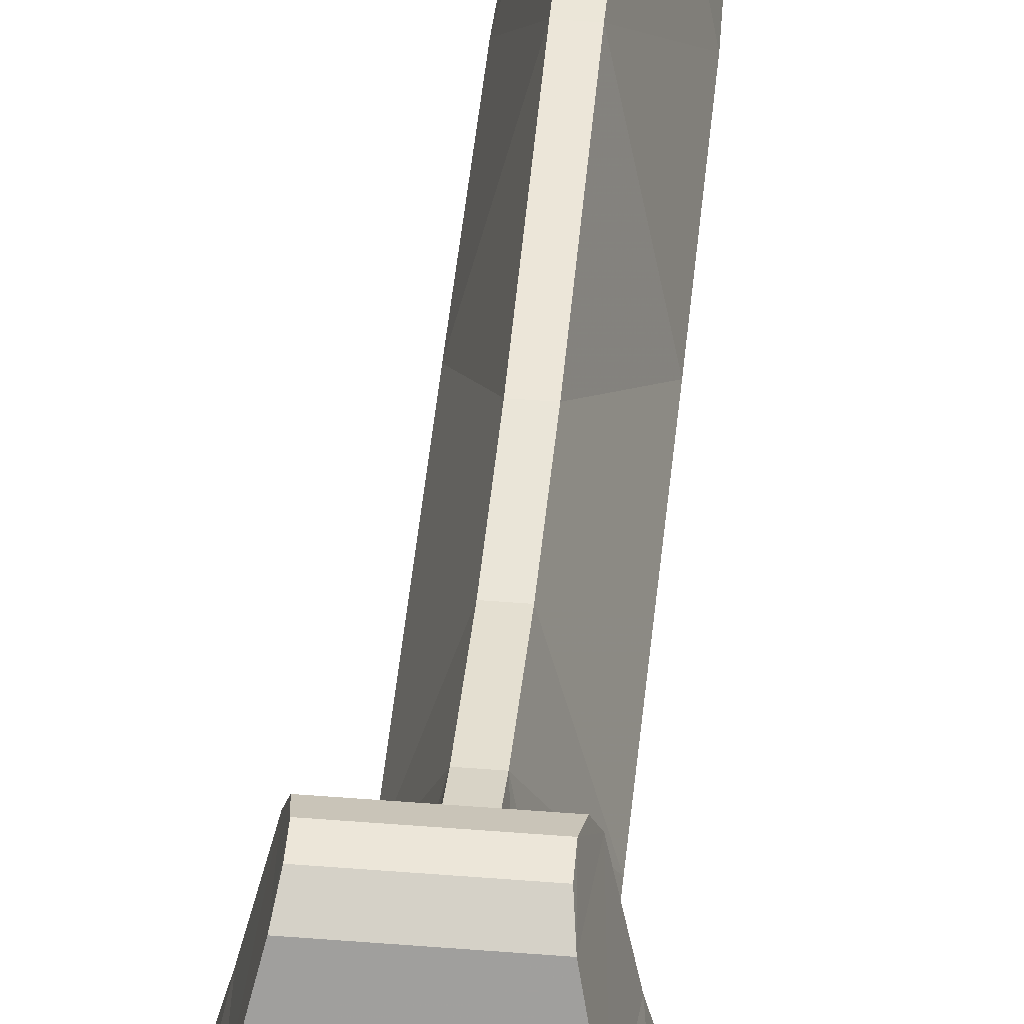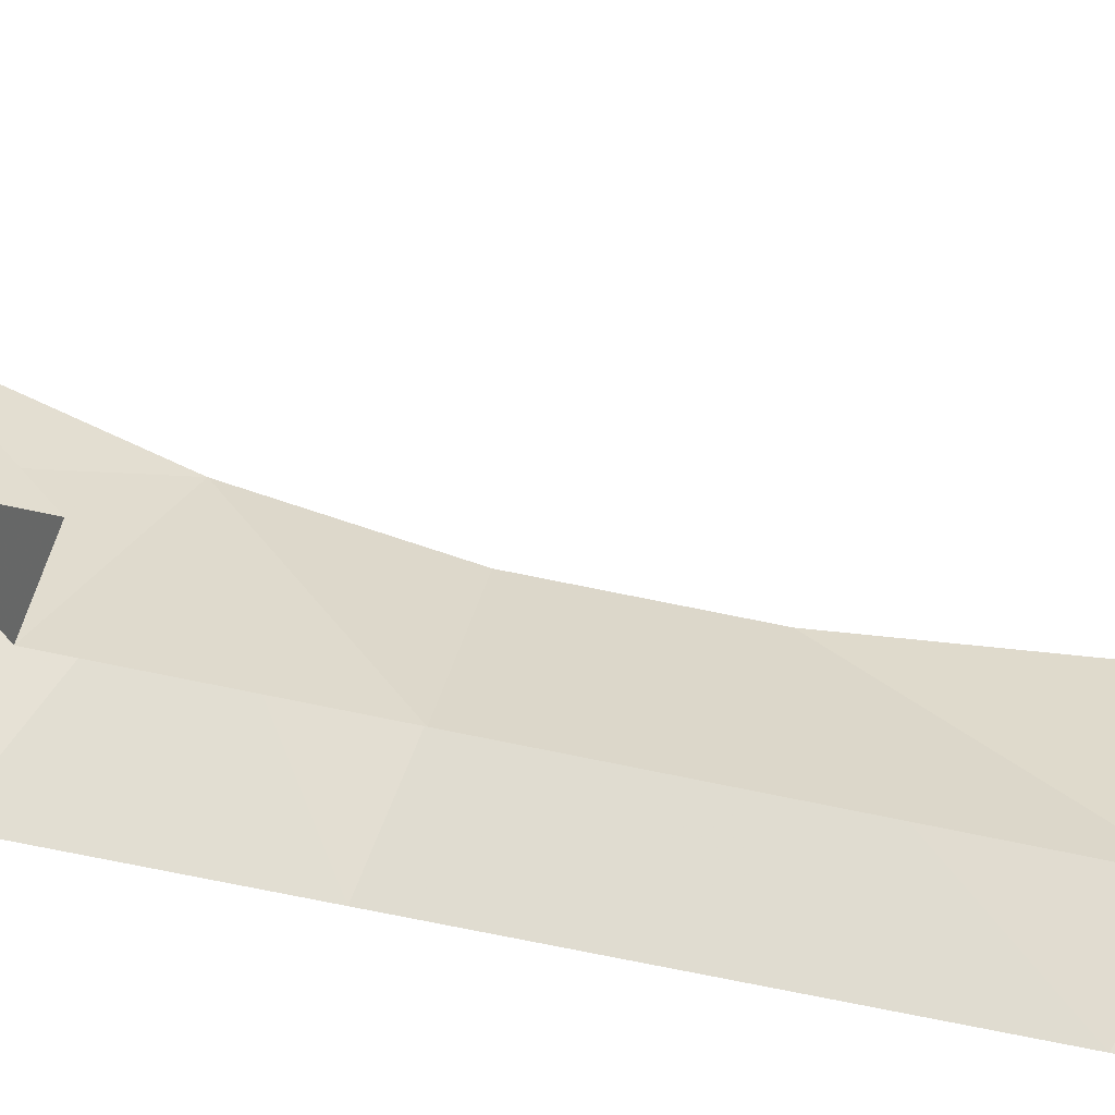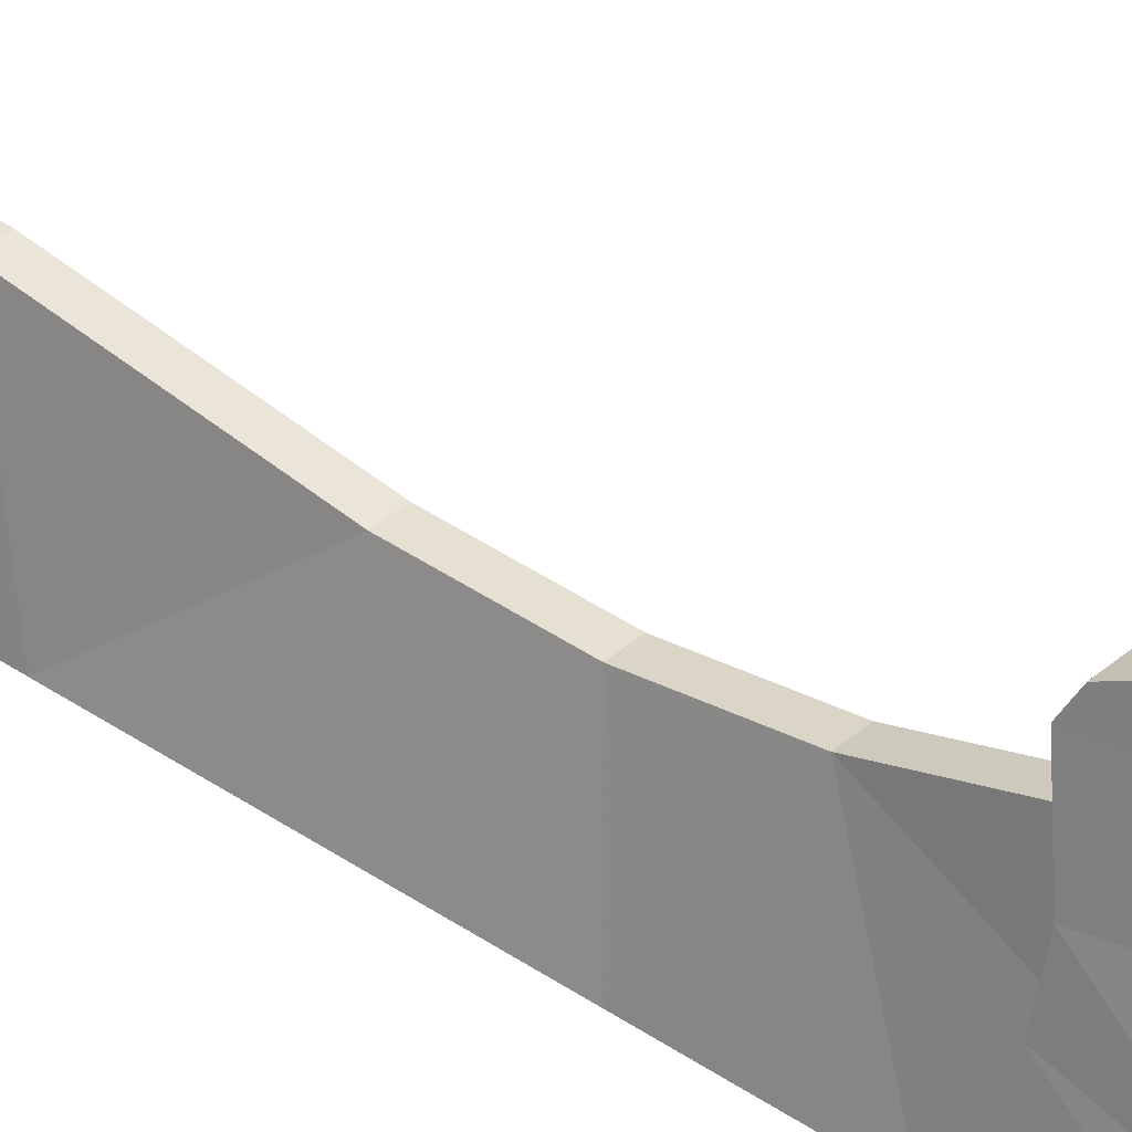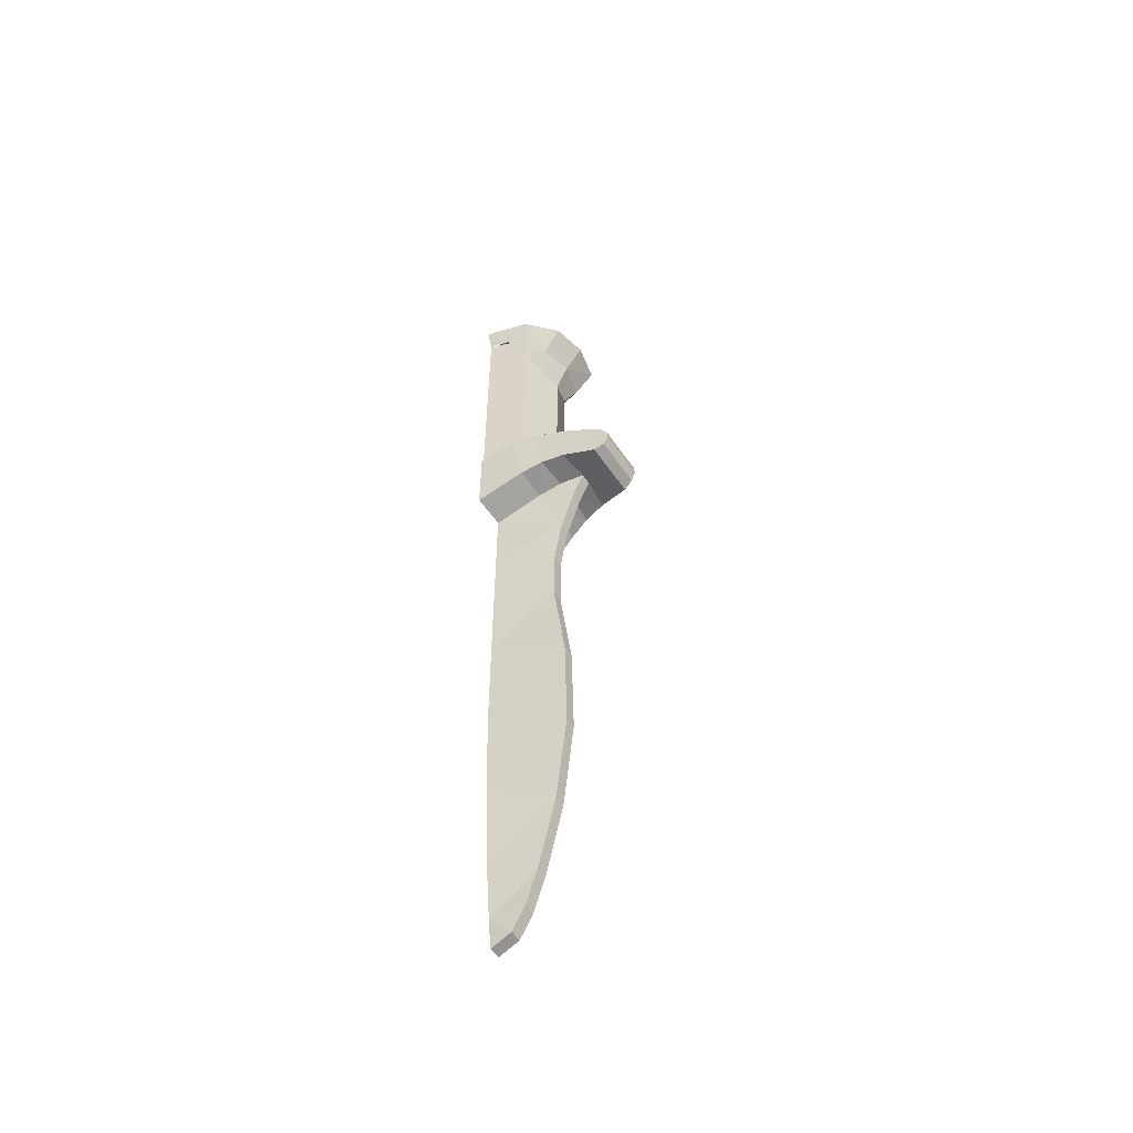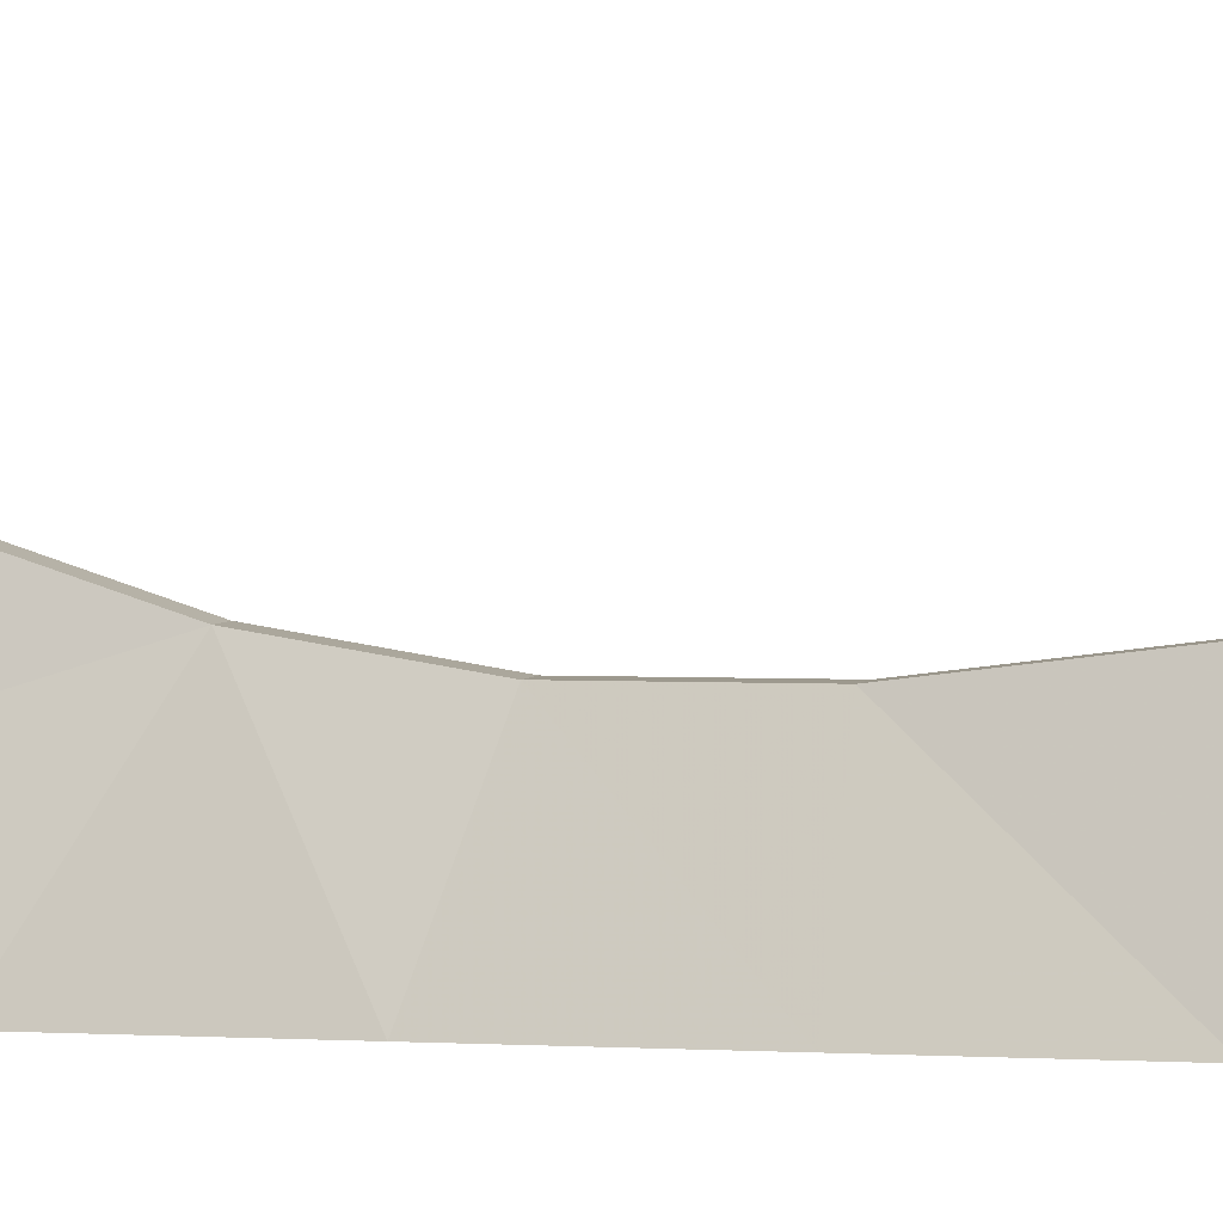
<metadata>
{"format":"obj","ext":"obj","renderer":"f3d","projection":"perspective","resolution":1024,"background":"white","views":[{"elev":45.1,"azim":-174.6,"up":"+Z"},{"elev":-42.0,"azim":-106.7,"up":"+Z"},{"elev":38.1,"azim":131.7,"up":"+Z"},{"elev":-55.3,"azim":-56.3,"up":"+Y"},{"elev":3.5,"azim":-75.2,"up":"+Z"}]}
</metadata>
<code>
v 0.0335 -3.344 0
v 0.0205 -3.418 0.072
v 0.02 -3.446 0
v 0.02 -3.341 0.117
v 0.0205 -3.418 0.072
v 0.0335 -3.344 0
v 0.0335 -3.344 0
v 0.02 -3.213 0.158
v 0.02 -3.341 0.117
v 0.056 -3.134 0
v 0.02 -3.213 0.158
v 0.0335 -3.344 0
v 0.056 -3.134 0
v 0.02 -2.939 0.221
v 0.02 -3.213 0.158
v 0.0775 -2.812 0
v 0.02 -2.939 0.221
v 0.056 -3.134 0
v 0.02 -2.594 0.2595
v 0.02 -2.939 0.221
v 0.0775 -2.812 0
v 0.088 -2.474 0
v 0.02 -2.223 0.252
v 0.02 -2.594 0.2595
v 0.088 -2.474 0
v 0.089 -2.115 0
v 0.02 -2.223 0.252
v 0.089 -2.115 0
v 0.02 -1.873 0.2065
v 0.02 -1.873 0.2065
v 0.089 -2.115 0
v 0.089 -1.868 0
v 0.02 -1.674 0.2055
v 0.089 -1.613 0
v 0.02 -1.674 0.2055
v 0.089 -1.868 0
v 0.089 -1.613 0
v 0.02 -1.487 0.2345
v 0.02 -1.674 0.2055
v 0.089 -1.351 0
v 0.02 -1.487 0.2345
v 0.089 -1.613 0
v 0.089 -1.351 0
v 0.0515 -1.252 0.1595
v 0.02 -1.487 0.2345
v 0.02 -1.306 0.292
v 0.02 -1.487 0.2345
v 0.0515 -1.252 0.1595
v 0.0365 -1.222 0.2425
v 0.02 -1.306 0.292
v 0.0365 -1.222 0.2425
v 0.02 -1.22 0.331
v -0.02 -3.446 0
v -0.0205 -3.418 0.072
v -0.0335 -3.344 0
v -0.0335 -3.344 0
v -0.0205 -3.418 0.072
v -0.02 -3.341 0.117
v -0.02 -3.341 0.117
v -0.02 -3.213 0.158
v -0.0335 -3.344 0
v -0.0335 -3.344 0
v -0.02 -3.213 0.158
v -0.056 -3.134 0
v -0.02 -3.213 0.158
v -0.02 -2.939 0.221
v -0.056 -3.134 0
v -0.056 -3.134 0
v -0.02 -2.939 0.221
v -0.0775 -2.812 0
v -0.0775 -2.812 0
v -0.02 -2.939 0.221
v -0.02 -2.594 0.2595
v -0.088 -2.474 0
v -0.088 -2.474 0
v -0.02 -2.594 0.2595
v -0.02 -2.223 0.252
v -0.089 -2.115 0
v -0.02 -1.873 0.2065
v -0.089 -2.115 0
v -0.02 -2.223 0.252
v -0.089 -1.868 0
v -0.089 -2.115 0
v -0.02 -1.873 0.2065
v -0.02 -1.674 0.2055
v -0.089 -1.868 0
v -0.02 -1.674 0.2055
v -0.089 -1.613 0
v -0.02 -1.674 0.2055
v -0.02 -1.487 0.2345
v -0.089 -1.613 0
v -0.089 -1.613 0
v -0.02 -1.487 0.2345
v -0.089 -1.351 0
v -0.02 -1.487 0.2345
v -0.0515 -1.252 0.1595
v -0.089 -1.351 0
v -0.0515 -1.252 0.1595
v -0.02 -1.487 0.2345
v -0.02 -1.306 0.292
v -0.0365 -1.222 0.2425
v -0.02 -1.22 0.331
v -0.0365 -1.222 0.2425
v -0.02 -1.306 0.292
v 0.0205 -3.418 0.072
v -0.0205 -3.418 0.072
v -0.02 -3.446 0
v 0.02 -3.446 0
v 0.02 -3.341 0.117
v -0.02 -3.341 0.117
v -0.0205 -3.418 0.072
v 0.0205 -3.418 0.072
v 0.02 -3.213 0.158
v -0.02 -3.213 0.158
v -0.02 -3.341 0.117
v 0.02 -3.341 0.117
v 0.02 -2.939 0.221
v -0.02 -2.939 0.221
v -0.02 -3.213 0.158
v 0.02 -3.213 0.158
v 0.02 -2.594 0.2595
v -0.02 -2.594 0.2595
v -0.02 -2.939 0.221
v 0.02 -2.939 0.221
v 0.02 -2.223 0.252
v -0.02 -2.223 0.252
v -0.02 -2.594 0.2595
v 0.02 -2.594 0.2595
v 0.02 -1.873 0.2065
v -0.02 -1.873 0.2065
v -0.02 -2.223 0.252
v 0.02 -2.223 0.252
v 0.02 -1.674 0.2055
v -0.02 -1.674 0.2055
v -0.02 -1.873 0.2065
v 0.02 -1.873 0.2065
v 0.02 -1.487 0.2345
v -0.02 -1.487 0.2345
v -0.02 -1.674 0.2055
v 0.02 -1.674 0.2055
v 0.02 -1.306 0.292
v -0.02 -1.306 0.292
v -0.02 -1.487 0.2345
v 0.02 -1.487 0.2345
v 0.02 -1.22 0.331
v -0.02 -1.22 0.331
v -0.02 -1.306 0.292
v 0.02 -1.306 0.292
v 0.21 -1.351 0
v 0.21 -1.077 0
v 0.1715 -1.252 0.1595
v 0.1715 -1.252 0.1595
v 0.21 -1.077 0
v 0.19 -1.03 0.126
v 0.1715 -1.252 0.1595
v 0.19 -1.03 0.126
v 0.153 -1.222 0.2355
v 0.153 -1.222 0.2355
v 0.19 -1.03 0.126
v 0.1685 -1.024 0.2
v 0.1685 -1.024 0.2
v 0.1335 -1.218 0.318
v 0.153 -1.222 0.2355
v 0.126 -1.058 0.3475
v 0.1335 -1.218 0.318
v 0.1685 -1.024 0.2
v 0.1045 -1.248 0.4365
v 0.1335 -1.218 0.318
v 0.126 -1.058 0.3475
v 0.0985 -1.117 0.461
v 0.1045 -1.248 0.4365
v 0.0985 -1.117 0.461
v 0.092 -1.194 0.4895
v 0.096 -1.23 0.4725
v 0.092 -1.194 0.4895
v 0.0985 -1.117 0.461
v 0.0925 -1.156 0.486
v -0.1715 -1.252 0.1595
v -0.21 -1.077 0
v -0.21 -1.351 0
v -0.19 -1.03 0.126
v -0.21 -1.077 0
v -0.1715 -1.252 0.1595
v -0.153 -1.222 0.2355
v -0.19 -1.03 0.126
v -0.1715 -1.252 0.1595
v -0.1685 -1.024 0.2
v -0.19 -1.03 0.126
v -0.153 -1.222 0.2355
v -0.153 -1.222 0.2355
v -0.1335 -1.218 0.318
v -0.1685 -1.024 0.2
v -0.1685 -1.024 0.2
v -0.1335 -1.218 0.318
v -0.126 -1.058 0.3475
v -0.126 -1.058 0.3475
v -0.1335 -1.218 0.318
v -0.1045 -1.248 0.4365
v -0.0985 -1.117 0.461
v -0.092 -1.194 0.4895
v -0.0985 -1.117 0.461
v -0.1045 -1.248 0.4365
v -0.096 -1.23 0.4725
v -0.0925 -1.156 0.486
v -0.0985 -1.117 0.461
v -0.092 -1.194 0.4895
v 0.089 -1.351 0
v 0.21 -1.351 0
v 0.1715 -1.252 0.1595
v 0.0515 -1.252 0.1595
v 0.0515 -1.252 0.1595
v 0.1715 -1.252 0.1595
v 0.153 -1.222 0.2355
v 0.0515 -1.252 0.1595
v 0.153 -1.222 0.2355
v 0.0365 -1.222 0.2425
v 0.0365 -1.222 0.2425
v 0.153 -1.222 0.2355
v 0.1335 -1.218 0.318
v 0.0365 -1.222 0.2425
v 0.1335 -1.218 0.318
v 0.02 -1.22 0.331
v 0.1045 -1.248 0.4365
v 0.02 -1.22 0.331
v 0.1335 -1.218 0.318
v 0.02 -1.22 0.331
v 0.1045 -1.248 0.4365
v -0.1045 -1.248 0.4365
v -0.02 -1.22 0.331
v -0.1335 -1.218 0.318
v -0.02 -1.22 0.331
v -0.1045 -1.248 0.4365
v -0.0515 -1.252 0.1595
v -0.1715 -1.252 0.1595
v -0.21 -1.351 0
v -0.089 -1.351 0
v -0.153 -1.222 0.2355
v -0.1715 -1.252 0.1595
v -0.0515 -1.252 0.1595
v -0.0365 -1.222 0.2425
v -0.153 -1.222 0.2355
v -0.0515 -1.252 0.1595
v -0.1335 -1.218 0.318
v -0.153 -1.222 0.2355
v -0.0365 -1.222 0.2425
v -0.02 -1.22 0.331
v -0.1335 -1.218 0.318
v -0.0365 -1.222 0.2425
v 0.096 -1.23 0.4725
v -0.096 -1.23 0.4725
v -0.1045 -1.248 0.4365
v 0.1045 -1.248 0.4365
v 0.092 -1.194 0.4895
v -0.092 -1.194 0.4895
v -0.096 -1.23 0.4725
v 0.096 -1.23 0.4725
v 0.0925 -1.156 0.486
v -0.0925 -1.156 0.486
v -0.092 -1.194 0.4895
v 0.092 -1.194 0.4895
v 0.0985 -1.117 0.461
v -0.0985 -1.117 0.461
v -0.0925 -1.156 0.486
v 0.0925 -1.156 0.486
v 0.126 -1.058 0.3475
v -0.126 -1.058 0.3475
v -0.0985 -1.117 0.461
v 0.0985 -1.117 0.461
v -0.1848 -1.048 0.07654
v -0.2 -1.077 0
v -0.21 -1.077 0
v -0.19 -1.03 0.126
v 0.21 -1.077 0
v 0.2 -1.077 0
v 0.1848 -1.048 0.07654
v 0.19 -1.03 0.126
v 0.126 -1.058 0.3475
v 0.1685 -1.024 0.2
v 0 -1.024 0.2
v -0.126 -1.058 0.3475
v -0.126 -1.058 0.3475
v 0 -1.024 0.2
v -0.1685 -1.024 0.2
v -0.1517 -1.03 0.126
v -0.1848 -1.048 0.07654
v -0.19 -1.03 0.126
v 0.1848 -1.048 0.07654
v 0.1517 -1.03 0.126
v 0.19 -1.03 0.126
v -0.1517 -1.03 0.126
v -0.19 -1.03 0.126
v -0.1685 -1.024 0.2
v -0.1414 -1.028 0.1414
v 0.1685 -1.024 0.2
v 0.19 -1.03 0.126
v 0.1517 -1.03 0.126
v 0.1414 -1.028 0.1414
v -0.1685 -1.024 0.2
v -0.07654 -1.025 0.1848
v -0.1414 -1.028 0.1414
v 0.1685 -1.024 0.2
v 0.1414 -1.028 0.1414
v 0.07654 -1.025 0.1848
v -0.1685 -1.024 0.2
v 0 -1.024 0.2
v -0.07654 -1.025 0.1848
v 0.07654 -1.025 0.1848
v 0 -1.024 0.2
v 0.1685 -1.024 0.2
v 0.1414 -1.077 0.1414
v 0.2 -1.077 0
v 0.2 -0.153 0
v 0.1414 -0.153 0.1414
v 0 -1.077 0.2
v 0.1414 -1.077 0.1414
v 0.1414 -0.153 0.1414
v 0 -0.153 0.2
v -0.1414 -1.077 0.1414
v 0 -1.077 0.2
v 0 -0.153 0.2
v -0.1414 -0.153 0.1414
v -0.2 -1.077 0
v -0.1414 -1.077 0.1414
v -0.1414 -0.153 0.1414
v -0.2 -0.153 0
v 0 -0.3925 0.2
v 0.07654 -0.3865 0.1848
v 0.116 -0.2875 0.217
v 0.07654 -0.3865 0.1848
v 0.1414 -0.265 0.1414
v 0.116 -0.2875 0.217
v 0.1414 -0.265 0.1414
v 0.1905 -0.1085 0.1635
v 0.116 -0.2875 0.217
v 0.1414 -0.265 0.1414
v 0.1848 -0.1686 0.07654
v 0.1905 -0.1085 0.1635
v 0.1905 -0.1085 0.1635
v 0.1848 -0.1686 0.07654
v 0.225 -0.0815 0
v 0.1848 -0.1686 0.07654
v 0.2 -0.153 0
v 0.225 -0.0815 0
v 0 -0.2875 0.246
v 0 -0.3925 0.2
v 0.116 -0.2875 0.217
v 0.126 -0.1955 0.288
v 0 -0.2875 0.246
v 0.116 -0.2875 0.217
v 0 -0.1955 0.3145
v 0 -0.2875 0.246
v 0.126 -0.1955 0.288
v 0.1905 -0.1085 0.1635
v 0.126 -0.1955 0.288
v 0.116 -0.2875 0.217
v 0 -0.1955 0.3145
v 0.126 -0.1955 0.288
v 0 -0.089 0.233
v 0.126 -0.1955 0.288
v 0.1905 -0.1085 0.1635
v 0.1255 -0.0515 0.1325
v 0 -0.089 0.233
v 0.225 -0.0815 0
v 0.1255 -0.0515 0.1325
v 0.1905 -0.1085 0.1635
v 0.225 -0.0815 0
v 0.0725 -0.0085 0
v 0.1255 -0.0515 0.1325
v 0 -0.089 0.233
v 0.1255 -0.0515 0.1325
v 0 0 0
v -0.1255 -0.0515 0.1325
v 0.0725 -0.0085 0
v 0 0 0
v 0.1255 -0.0515 0.1325
v -0.116 -0.2875 0.217
v -0.07654 -0.3865 0.1848
v 0 -0.3925 0.2
v -0.116 -0.2875 0.217
v -0.1414 -0.265 0.1414
v -0.07654 -0.3865 0.1848
v -0.116 -0.2875 0.217
v -0.1905 -0.1085 0.1635
v -0.1414 -0.265 0.1414
v -0.1905 -0.1085 0.1635
v -0.1848 -0.1686 0.07654
v -0.1414 -0.265 0.1414
v -0.225 -0.0815 0
v -0.1848 -0.1686 0.07654
v -0.1905 -0.1085 0.1635
v -0.225 -0.0815 0
v -0.2 -0.153 0
v -0.1848 -0.1686 0.07654
v -0.116 -0.2875 0.217
v 0 -0.3925 0.2
v 0 -0.2875 0.246
v -0.116 -0.2875 0.217
v 0 -0.2875 0.246
v -0.126 -0.1955 0.288
v -0.126 -0.1955 0.288
v 0 -0.2875 0.246
v 0 -0.1955 0.3145
v -0.116 -0.2875 0.217
v -0.126 -0.1955 0.288
v -0.1905 -0.1085 0.1635
v 0 -0.089 0.233
v -0.126 -0.1955 0.288
v 0 -0.1955 0.3145
v -0.1255 -0.0515 0.1325
v -0.1905 -0.1085 0.1635
v -0.126 -0.1955 0.288
v 0 -0.089 0.233
v -0.1905 -0.1085 0.1635
v -0.1255 -0.0515 0.1325
v -0.225 -0.0815 0
v -0.1255 -0.0515 0.1325
v -0.0725 -0.0085 0
v -0.225 -0.0815 0
v -0.1255 -0.0515 0.1325
v 0 0 0
v -0.0725 -0.0085 0
g mesh6817189
f 1 2 3
f 4 5 6
f 7 8 9
f 10 11 12
f 13 14 15
f 16 17 18
f 19 20 21
f 21 22 19
f 23 24 25
f 25 26 23
f 27 28 29
f 30 31 32
f 32 33 30
f 34 35 36
f 37 38 39
f 40 41 42
f 43 44 45
f 46 47 48
f 48 49 46
f 50 51 52
f 53 54 55
f 56 57 58
f 59 60 61
f 62 63 64
f 65 66 67
f 68 69 70
f 71 72 73
f 73 74 71
f 75 76 77
f 77 78 75
f 79 80 81
f 82 83 84
f 84 85 82
f 86 87 88
f 89 90 91
f 92 93 94
f 95 96 97
f 98 99 100
f 100 101 98
f 102 103 104
f 105 106 107
f 107 108 105
f 109 110 111
f 111 112 109
f 113 114 115
f 115 116 113
f 117 118 119
f 119 120 117
f 121 122 123
f 123 124 121
f 125 126 127
f 127 128 125
f 129 130 131
f 131 132 129
f 133 134 135
f 135 136 133
f 137 138 139
f 139 140 137
f 141 142 143
f 143 144 141
f 145 146 147
f 147 148 145
f 149 150 151
f 152 153 154
f 155 156 157
f 158 159 160
f 161 162 163
f 164 165 166
f 167 168 169
f 169 170 167
f 171 172 173
f 173 174 171
f 175 176 177
f 178 179 180
f 181 182 183
f 184 185 186
f 187 188 189
f 190 191 192
f 193 194 195
f 196 197 198
f 198 199 196
f 200 201 202
f 202 203 200
f 204 205 206
f 207 208 209
f 209 210 207
f 211 212 213
f 214 215 216
f 217 218 219
f 220 221 222
f 223 224 225
f 226 227 228
f 228 229 226
f 230 231 232
f 233 234 235
f 235 236 233
f 237 238 239
f 240 241 242
f 243 244 245
f 246 247 248
f 249 250 251
f 251 252 249
f 253 254 255
f 255 256 253
f 257 258 259
f 259 260 257
f 261 262 263
f 263 264 261
f 265 266 267
f 267 268 265
f 269 270 271
f 271 272 269
f 273 274 275
f 275 276 273
f 277 278 279
f 279 280 277
f 281 282 283
f 284 285 286
f 287 288 289
f 290 291 292
f 292 293 290
f 294 295 296
f 296 297 294
f 298 299 300
f 301 302 303
f 304 305 306
f 307 308 309
g mesh6817190
f 310 311 312
f 312 313 310
f 314 315 316
f 316 317 314
f 318 319 320
f 320 321 318
f 322 323 324
f 324 325 322
f 326 327 328
f 329 330 331
f 332 333 334
f 335 336 337
f 338 339 340
f 341 342 343
f 344 345 346
f 347 348 349
f 350 351 352
f 353 354 355
f 356 357 358
f 359 360 361
f 361 362 359
f 363 364 365
f 366 367 368
f 369 370 371
f 371 372 369
f 373 374 375
f 376 377 378
f 379 380 381
f 382 383 384
f 385 386 387
f 388 389 390
f 391 392 393
f 394 395 396
f 397 398 399
f 400 401 402
f 403 404 405
f 406 407 408
f 409 410 411
f 411 412 409
f 413 414 415
f 416 417 418
f 419 420 421

</code>
